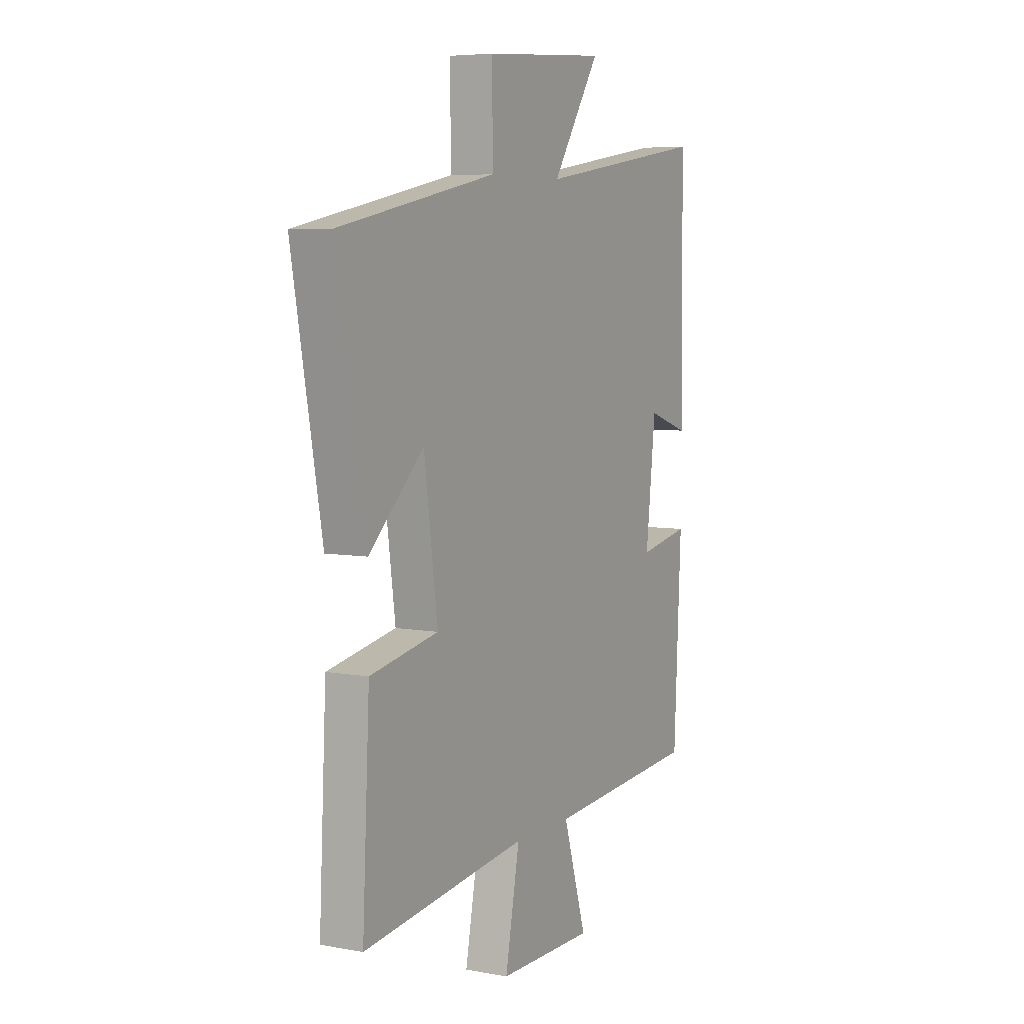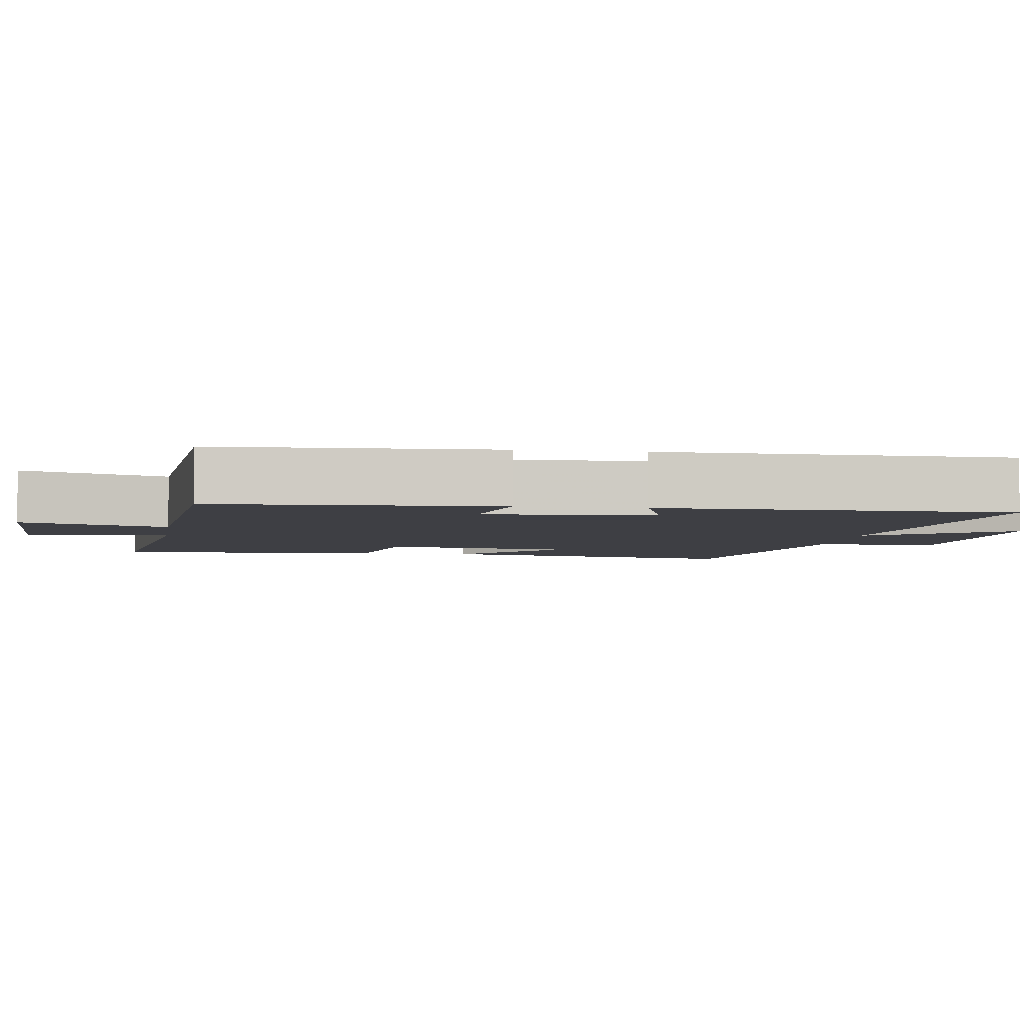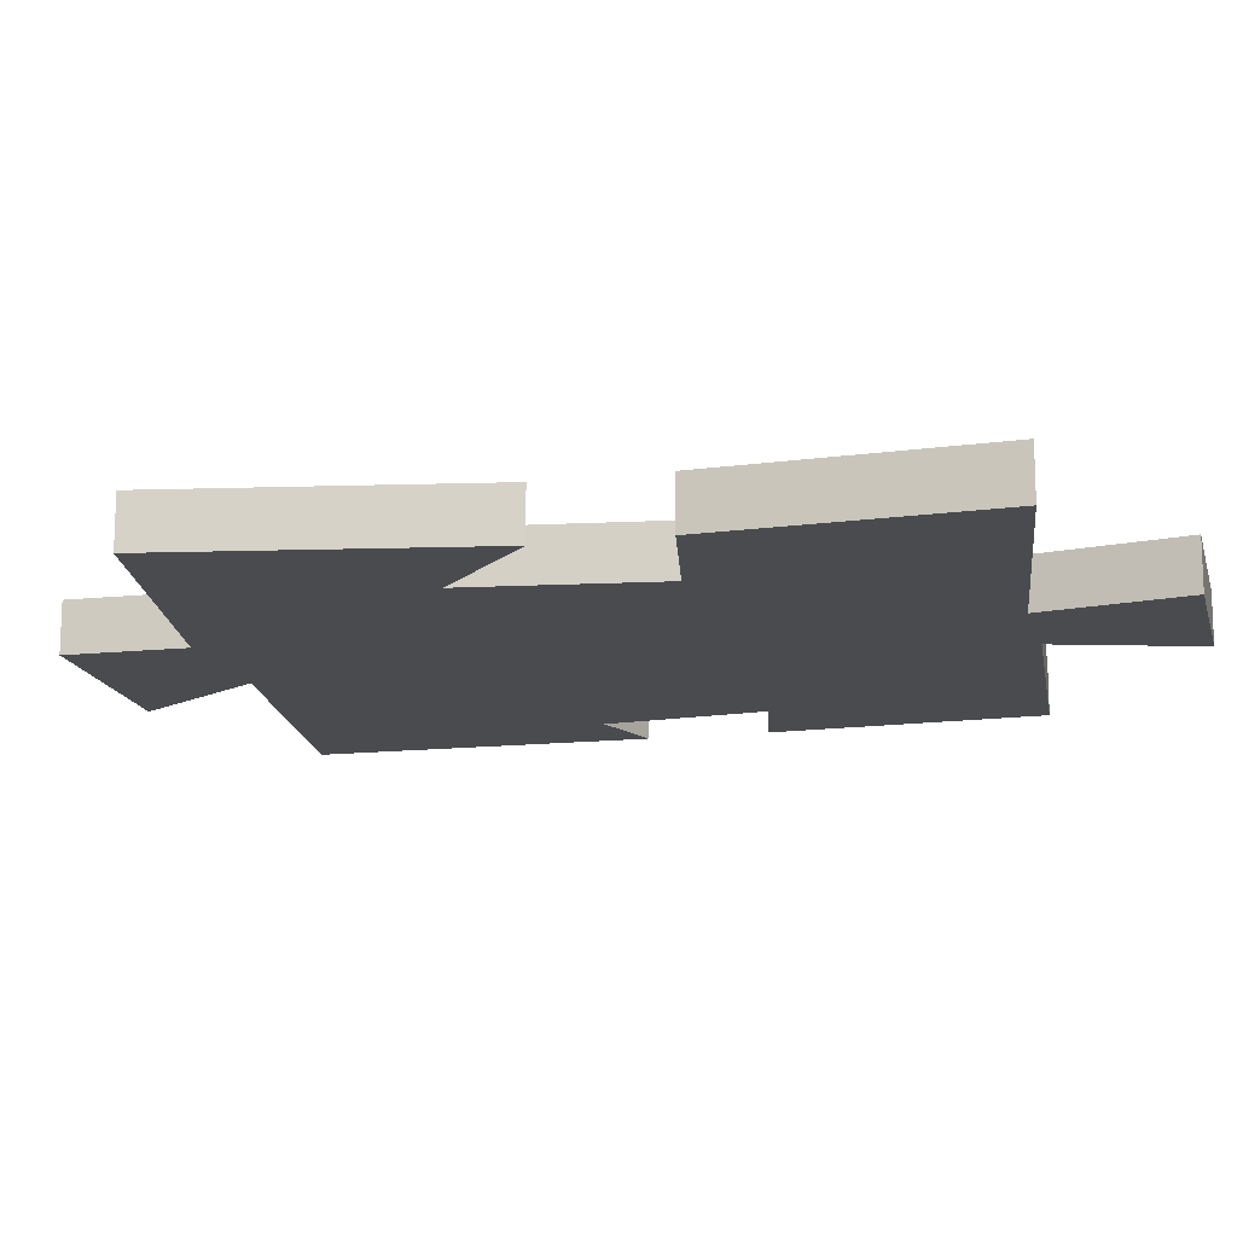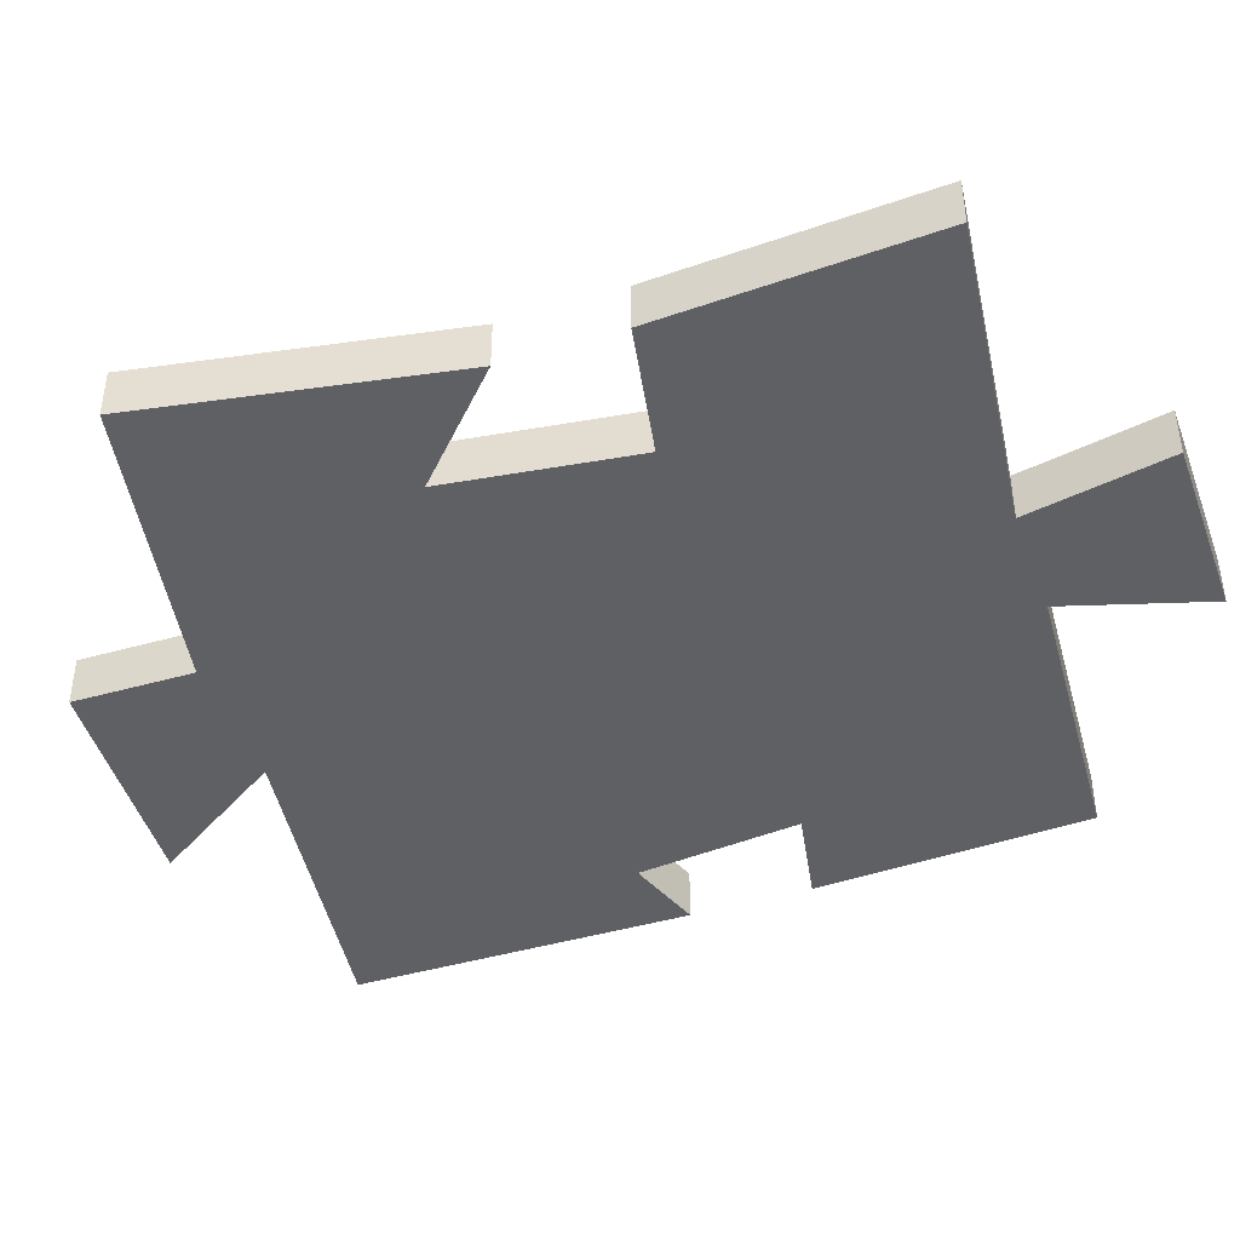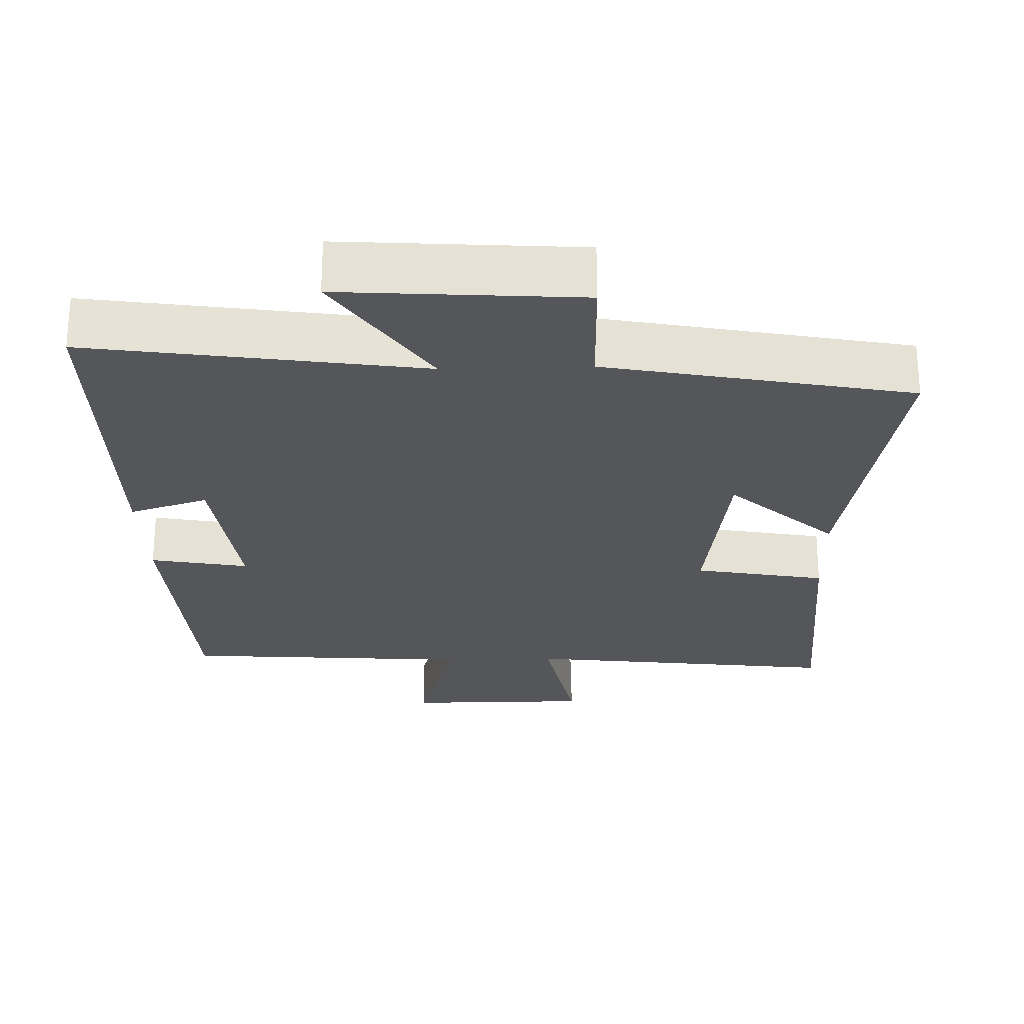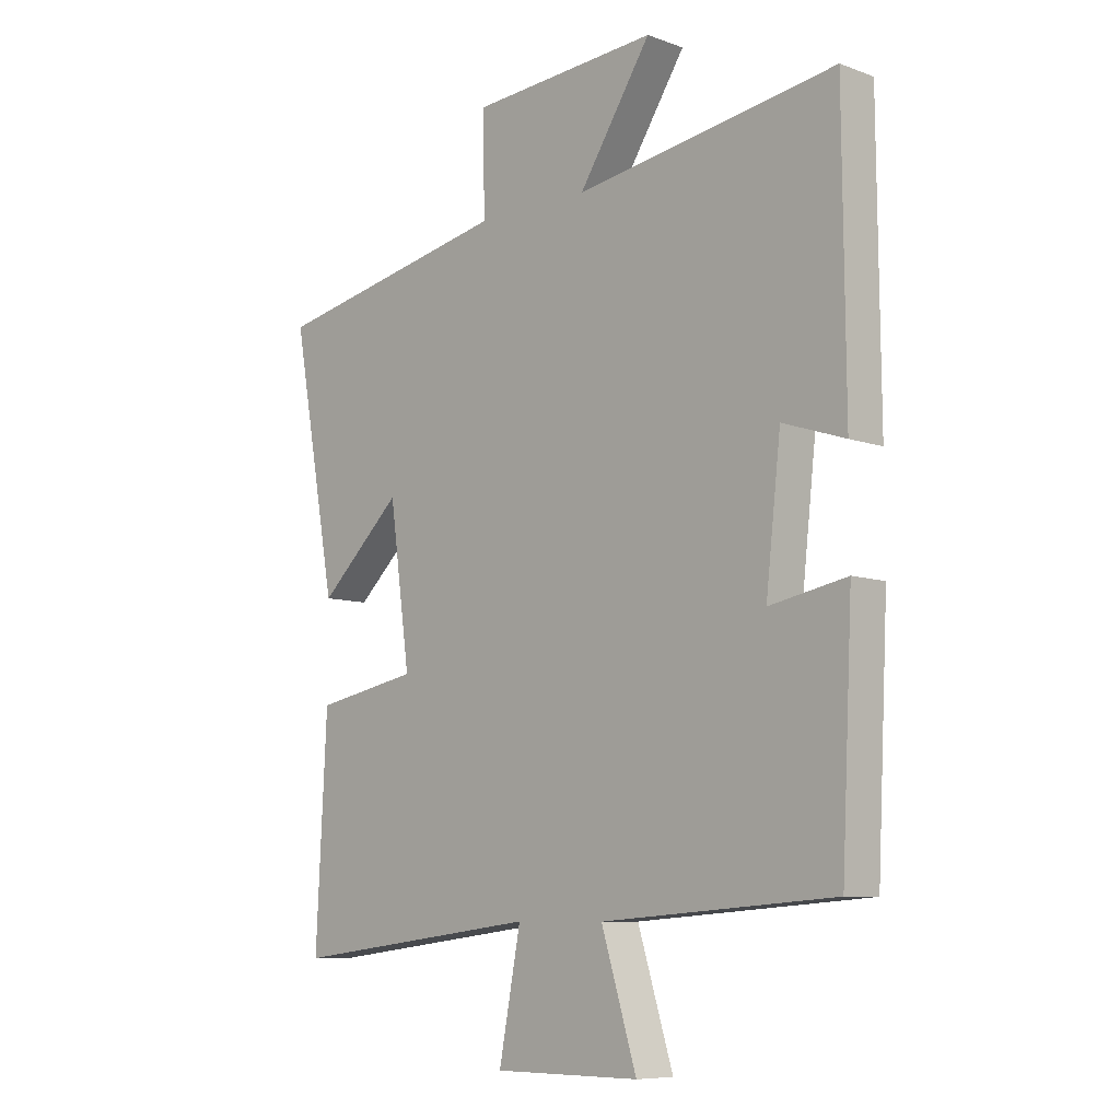
<metadata>
{"format":"obj","ext":"obj","renderer":"f3d","projection":"perspective","resolution":1024,"background":"white","views":[{"elev":6.1,"azim":118.9,"up":"+Z"},{"elev":-4.4,"azim":-98.3,"up":"+Y"},{"elev":-14.2,"azim":104.1,"up":"+Y"},{"elev":-43.3,"azim":109.6,"up":"+Y"},{"elev":-25.1,"azim":1.8,"up":"+Y"},{"elev":-8.2,"azim":-134.8,"up":"+Z"}]}
</metadata>
<code>
v 0.578 0.07 0.415
v 0.5 0.07 -0.018
v 0.355 0.07 0.119
v 0.319 0.07 -0.145
v 0.5 0.07 -0.18
v 0.519 0.07 -0.555
v 0.082 0.07 -0.5
v 0.12 0.07 -0.701
v -0.136 0.07 -0.701
v -0.074 0.07 -0.5
v -0.481 0.07 -0.469
v -0.5 0.07 -0.081
v -0.365 0.07 -0.107
v -0.391 0.07 0.125
v -0.5 0.07 0.089
v -0.496 0.07 0.571
v -0.039 0.07 0.5
v -0.166 0.07 0.695
v 0.162 0.07 0.671
v 0.159 0.07 0.5
v 0.578 0 0.415
v 0.5 0 -0.018
v 0.355 0 0.119
v 0.319 0 -0.145
v 0.5 0 -0.18
v 0.519 0 -0.555
v 0.082 0 -0.5
v 0.12 0 -0.701
v -0.136 0 -0.701
v -0.074 0 -0.5
v -0.481 0 -0.469
v -0.5 0 -0.081
v -0.365 0 -0.107
v -0.391 0 0.125
v -0.5 0 0.089
v -0.496 0 0.571
v -0.039 0 0.5
v -0.166 0 0.695
v 0.162 0 0.671
v 0.159 0 0.5
f 17 18 19 20
f 17 20 1 2
f 14 15 16 17
f 13 14 17
f 10 11 12 13
f 10 13 17
f 7 8 9 10
f 7 10 17
f 4 5 6 7
f 3 4 7 17
f 2 3 17
f 40 39 38 37
f 22 21 40 37
f 37 36 35 34
f 37 34 33
f 33 32 31 30
f 37 33 30
f 30 29 28 27
f 37 30 27
f 27 26 25 24
f 37 27 24 23
f 37 23 22
f 1 21 22 2
f 2 22 23 3
f 3 23 24 4
f 4 24 25 5
f 5 25 26 6
f 6 26 27 7
f 7 27 28 8
f 8 28 29 9
f 9 29 30 10
f 10 30 31 11
f 11 31 32 12
f 12 32 33 13
f 13 33 34 14
f 14 34 35 15
f 15 35 36 16
f 16 36 37 17
f 17 37 38 18
f 18 38 39 19
f 19 39 40 20
f 20 40 21 1

</code>
